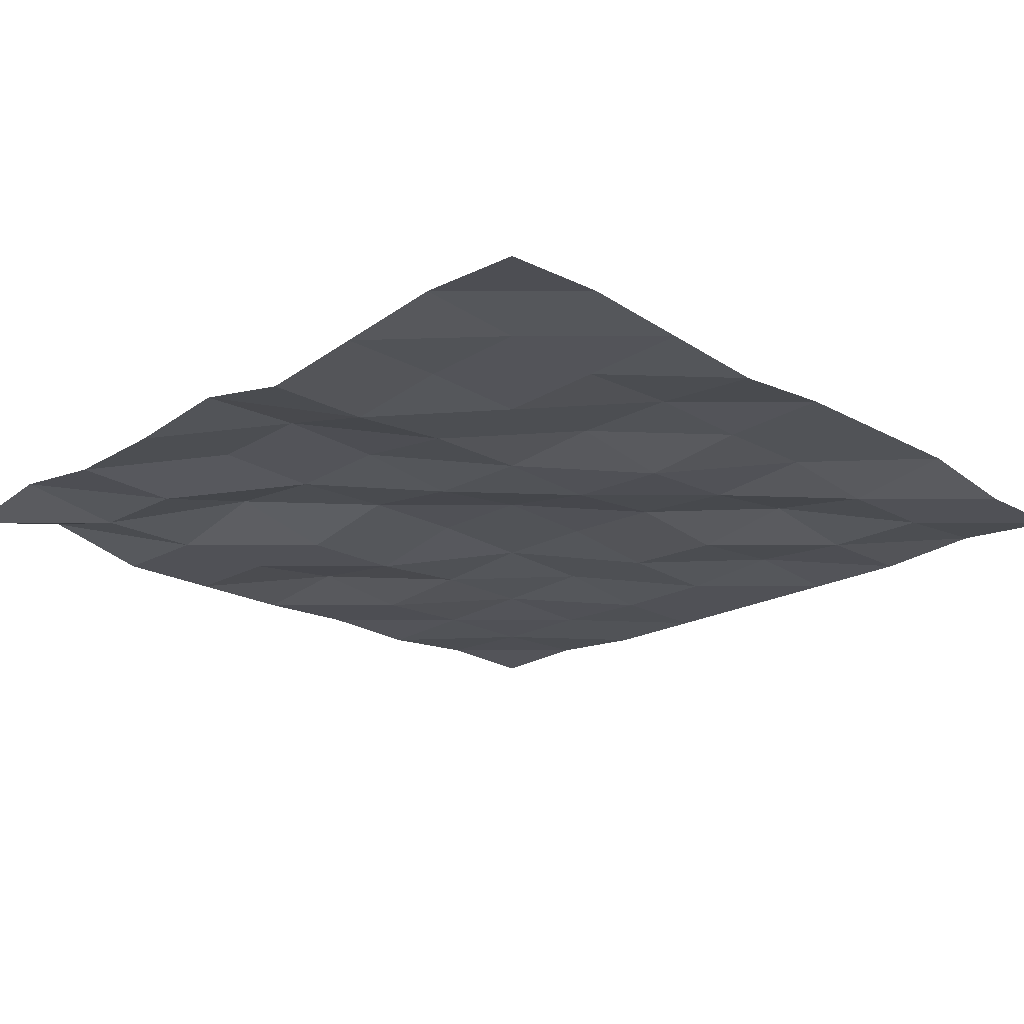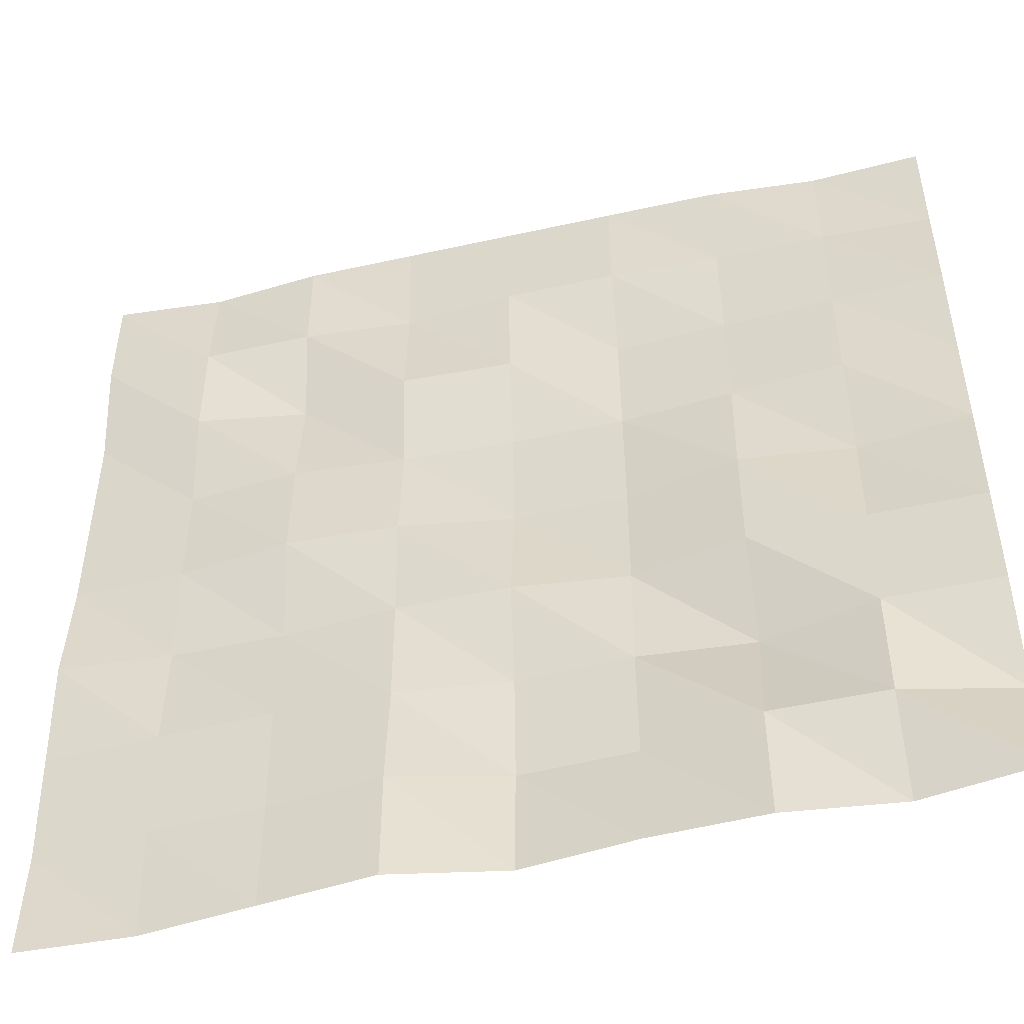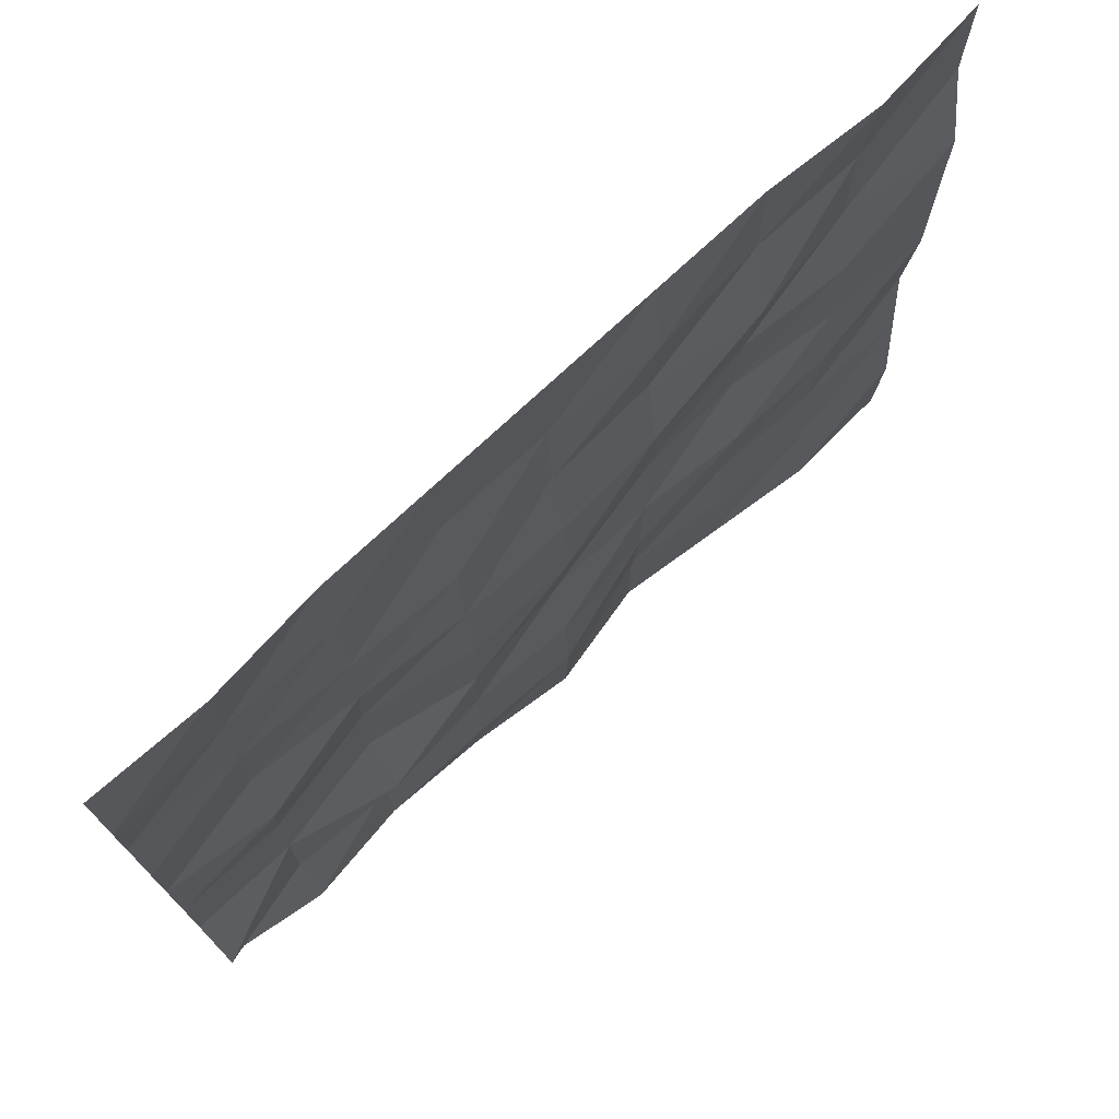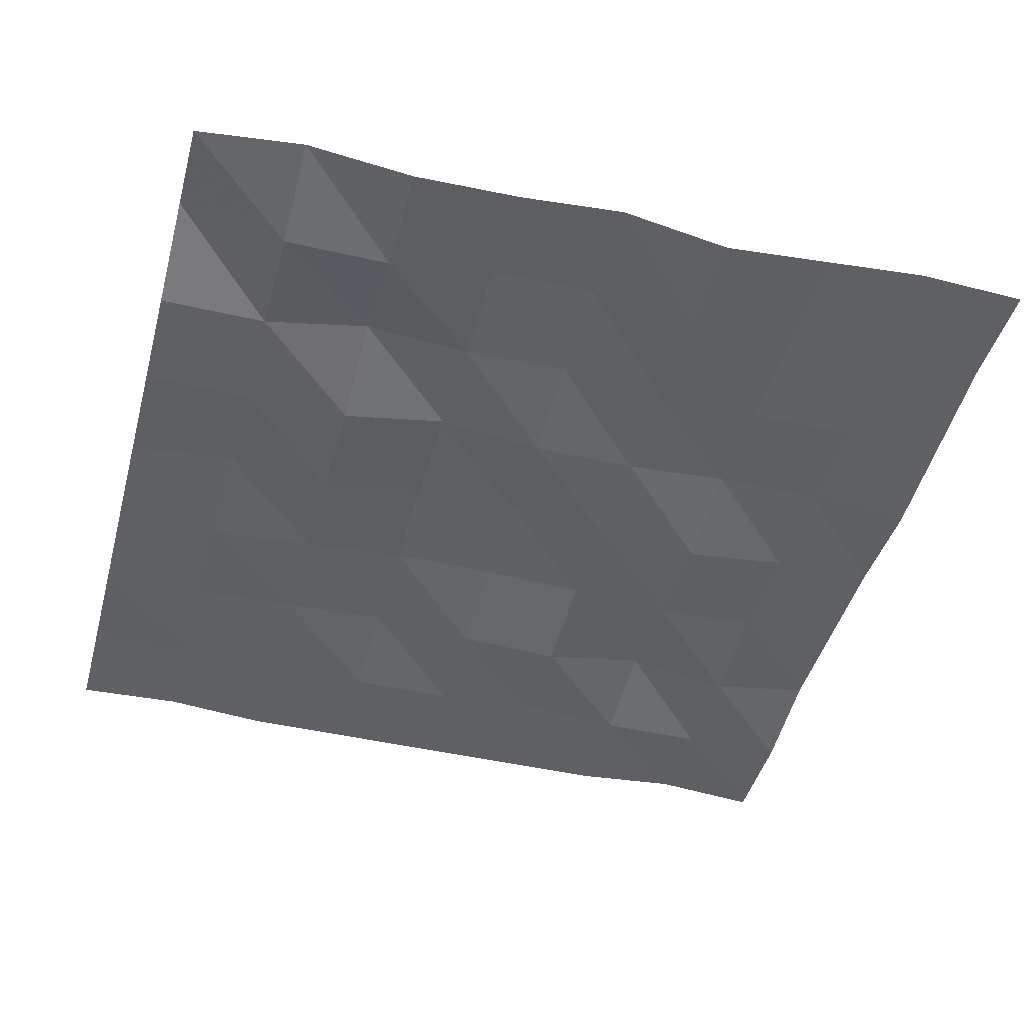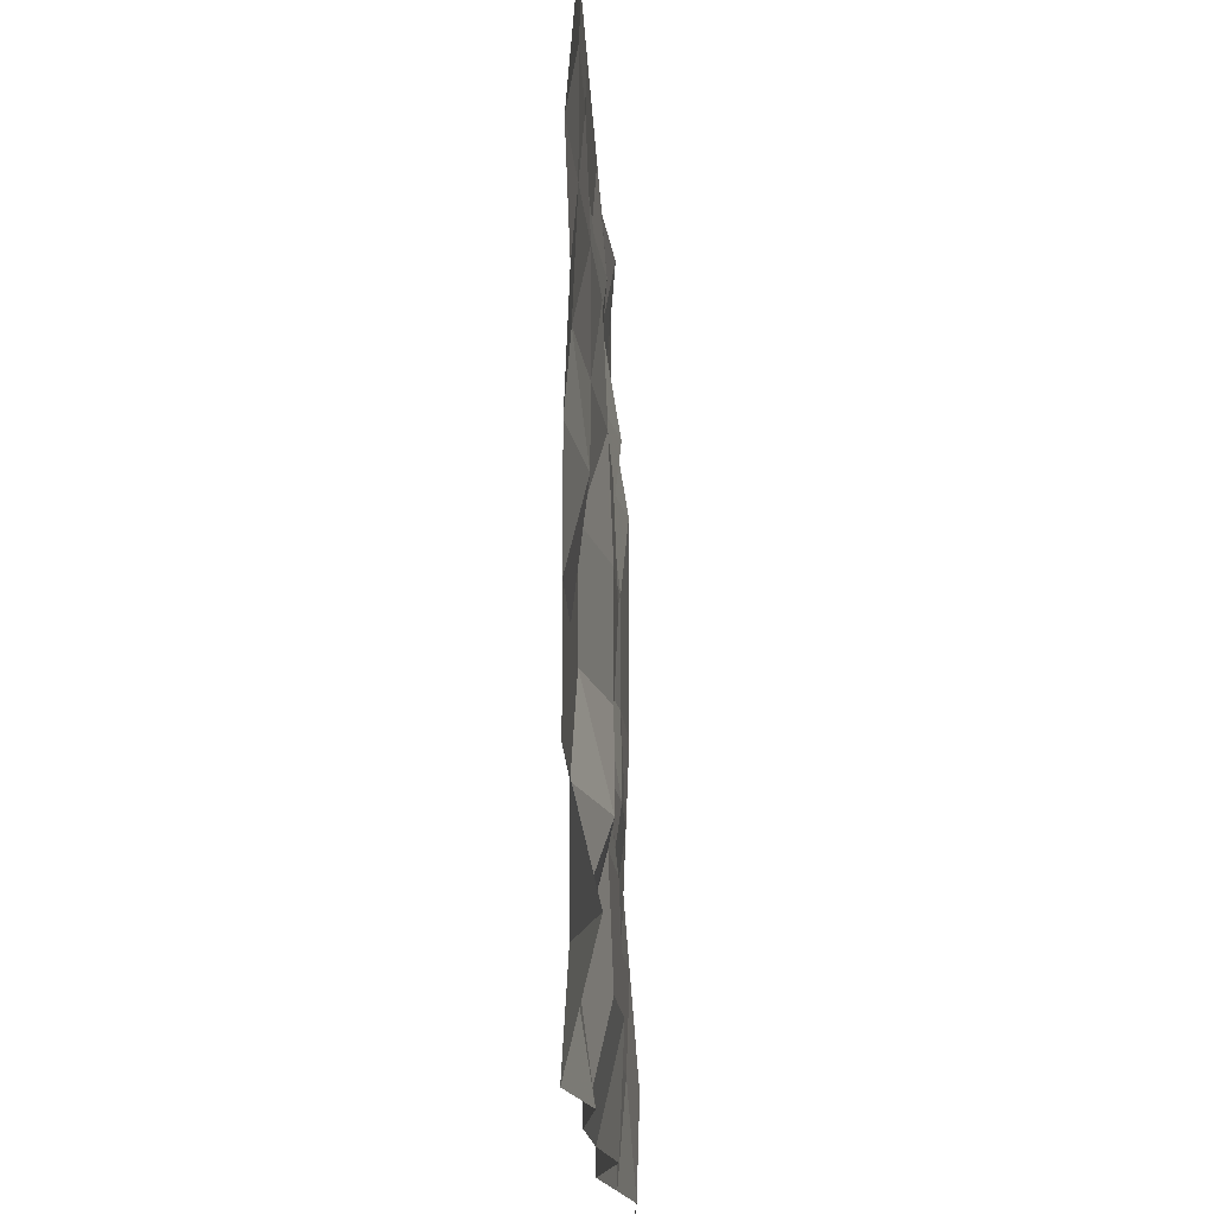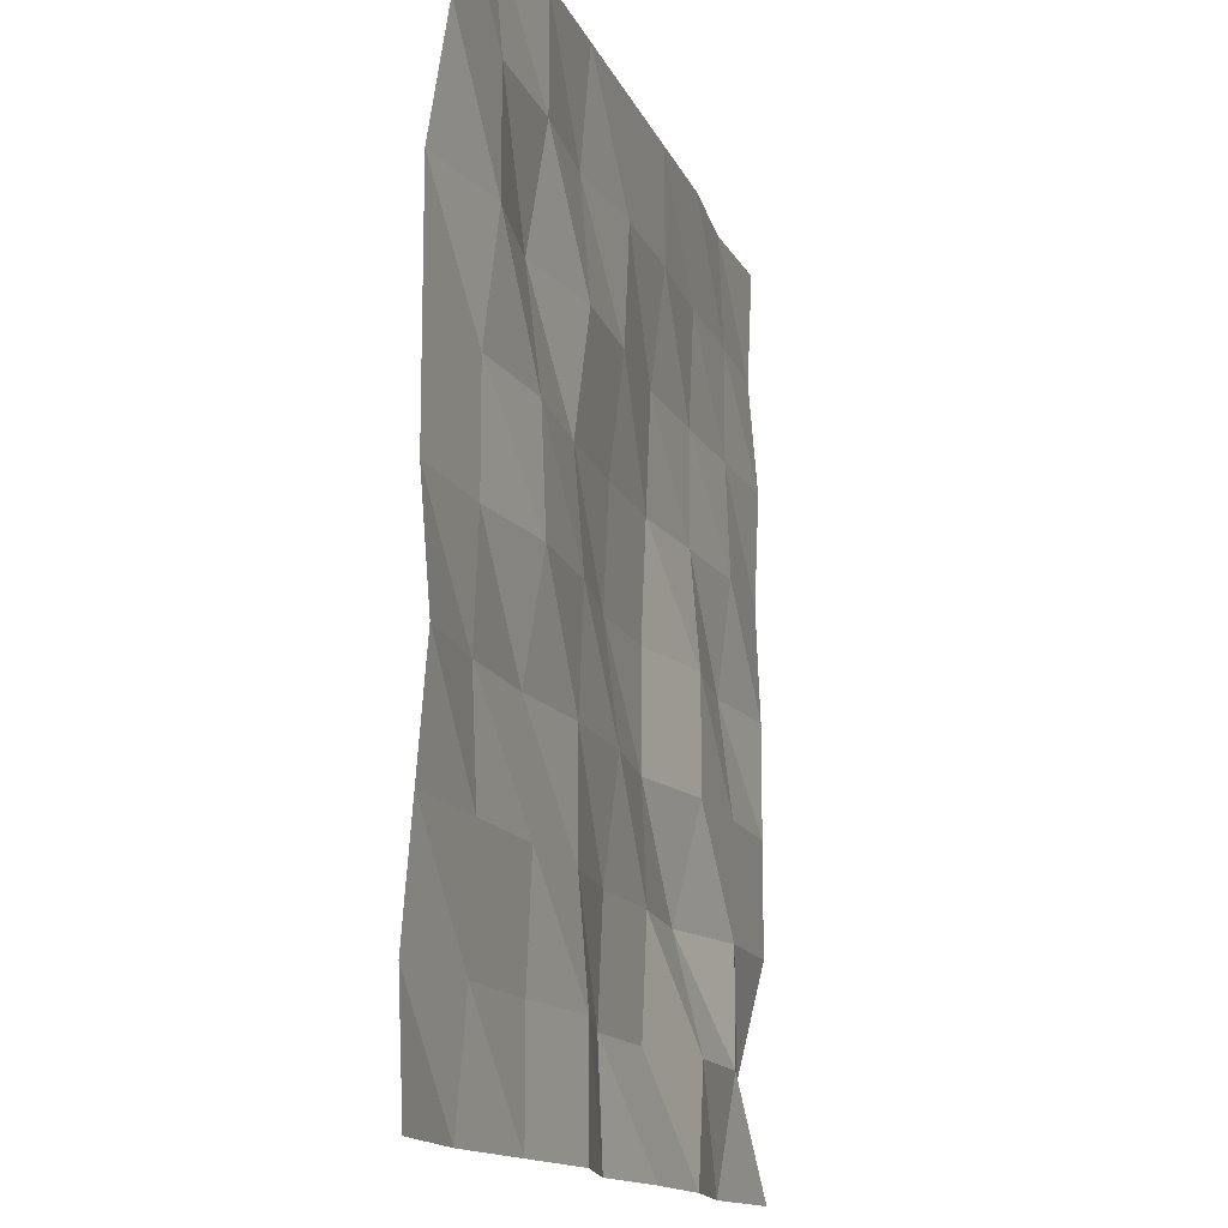
<metadata>
{"format":"obj","ext":"obj","renderer":"f3d","projection":"perspective","resolution":1024,"background":"white","views":[{"elev":-20.5,"azim":45.0,"up":"+Z"},{"elev":-49.1,"azim":-166.1,"up":"+Y"},{"elev":74.8,"azim":-43.0,"up":"+Y"},{"elev":-44.9,"azim":-15.1,"up":"+Z"},{"elev":-16.5,"azim":-87.9,"up":"+Y"},{"elev":-14.0,"azim":106.3,"up":"+Y"}]}
</metadata>
<code>
v  -100 100 1 fixed
v  -100 75 2
v  -75 100 2
v  -75 75 1
v  -75 50 1
v  -50 75 1
v  -50 50 2
v  -50 25 2
v  -25 50 3
v  -25 25 4
v  -25 0 5
v  0 25 4
v  0 0 5
v  0 -25 2
v  25 0 1
v  25 -25 2
v  25 -50 2
v  50 -25 4
v  50 -50 2
v  50 -75 3
v  75 -50 3
v  75 -75 4
v  75 -100 6
v  100 -75 6
v  100 -100 5
v  100 -50 4
v  50 -100 3
v  75 -25 4
v  100 -25 2
v  25 -75 0
v  25 -100 0
v  50 0 0
v  75 0 3
v  100 0 4
v  0 -50 5
v  0 -75 6
v  0 -100 5
v  25 25 3
v  50 25 1
v  75 25 3
v  100 25 4
v  -25 -25 5
v  -25 -50 4
v  -25 -75 5
v  -25 -100 2
v  0 50 1
v  25 50 0
v  50 50 4
v  75 50 0
v  100 50 4
v  -50 0 0
v  -50 -25 0
v  -50 -50 6
v  -50 -75 0
v  -50 -100 1
v  -25 75 0
v  0 75 0
v  25 75 2
v  50 75 0
v  75 75 0
v  100 75 0
v  -75 25 0
v  -75 0 3
v  -75 -25 0
v  -75 -50 0
v  -75 -75 0
v  -75 -100 4
v  -50 100 0
v  -25 100 0
v  0 100 0
v  25 100 0
v  50 100 0
v  75 100 2
v  100 100 0 fixed
v  -100 50 0
v  -100 25 1
v  -100 0 0
v  -100 -25 0
v  -100 -50 0
v  -100 -75 6
v  -100 -100 0
f 4 3 2
f 2 3 1
f 7 6 5
f 5 6 4
f 10 9 8
f 8 9 7
f 13 12 11
f 11 12 10
f 16 15 14
f 14 15 13
f 19 18 17
f 17 18 16
f 22 21 20
f 20 21 19
f 25 24 23
f 23 24 22
f 24 26 22
f 22 26 21
f 23 22 27
f 27 22 20
f 21 28 19
f 19 28 18
f 26 29 21
f 21 29 28
f 20 19 30
f 30 19 17
f 27 20 31
f 31 20 30
f 18 32 16
f 16 32 15
f 28 33 18
f 18 33 32
f 29 34 28
f 28 34 33
f 17 16 35
f 35 16 14
f 30 17 36
f 36 17 35
f 31 30 37
f 37 30 36
f 15 38 13
f 13 38 12
f 32 39 15
f 15 39 38
f 33 40 32
f 32 40 39
f 34 41 33
f 33 41 40
f 14 13 42
f 42 13 11
f 35 14 43
f 43 14 42
f 36 35 44
f 44 35 43
f 37 36 45
f 45 36 44
f 12 46 10
f 10 46 9
f 38 47 12
f 12 47 46
f 39 48 38
f 38 48 47
f 40 49 39
f 39 49 48
f 41 50 40
f 40 50 49
f 11 10 51
f 51 10 8
f 42 11 52
f 52 11 51
f 43 42 53
f 53 42 52
f 44 43 54
f 54 43 53
f 45 44 55
f 55 44 54
f 9 56 7
f 7 56 6
f 46 57 9
f 9 57 56
f 47 58 46
f 46 58 57
f 48 59 47
f 47 59 58
f 49 60 48
f 48 60 59
f 50 61 49
f 49 61 60
f 8 7 62
f 62 7 5
f 51 8 63
f 63 8 62
f 52 51 64
f 64 51 63
f 53 52 65
f 65 52 64
f 54 53 66
f 66 53 65
f 55 54 67
f 67 54 66
f 6 68 4
f 4 68 3
f 56 69 6
f 6 69 68
f 57 70 56
f 56 70 69
f 58 71 57
f 57 71 70
f 59 72 58
f 58 72 71
f 60 73 59
f 59 73 72
f 61 74 60
f 60 74 73
f 5 4 75
f 75 4 2
f 62 5 76
f 76 5 75
f 63 62 77
f 77 62 76
f 64 63 78
f 78 63 77
f 65 64 79
f 79 64 78
f 66 65 80
f 80 65 79
f 67 66 81
f 81 66 80

</code>
